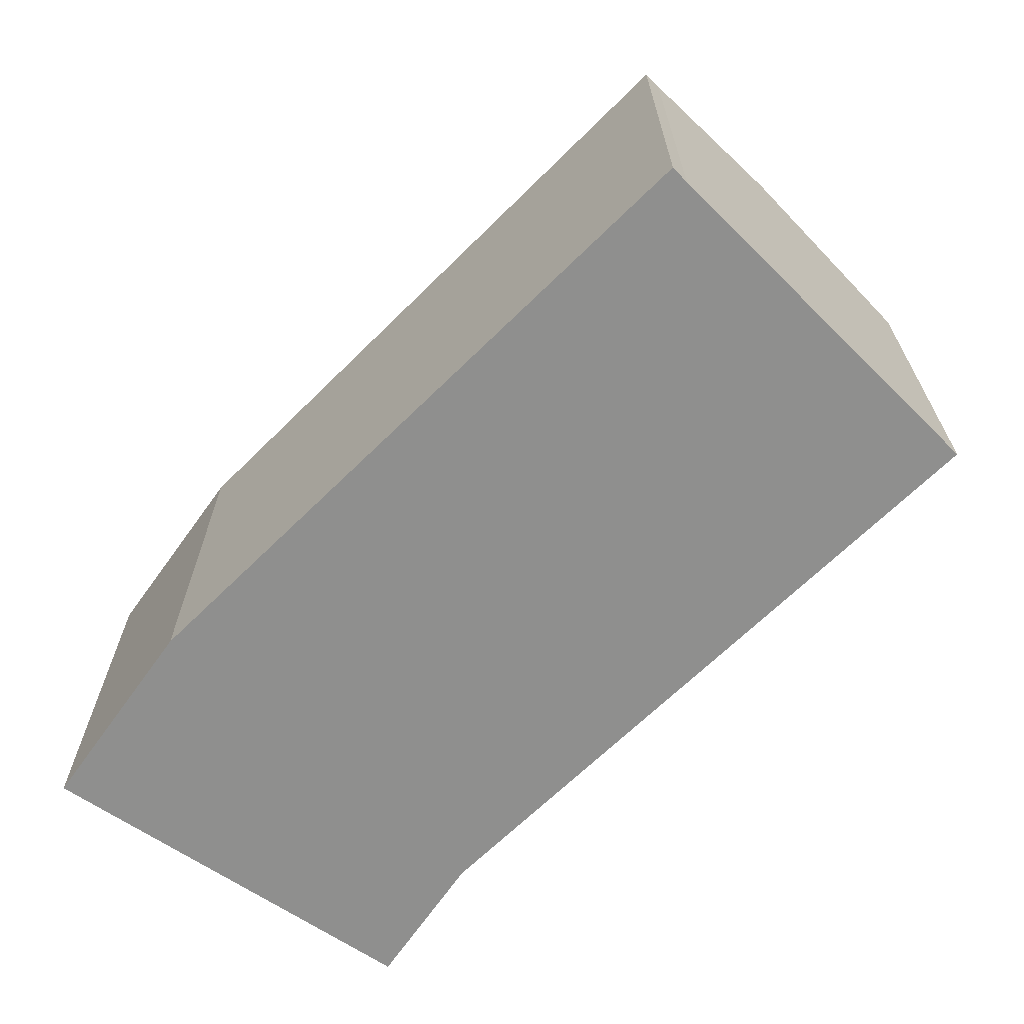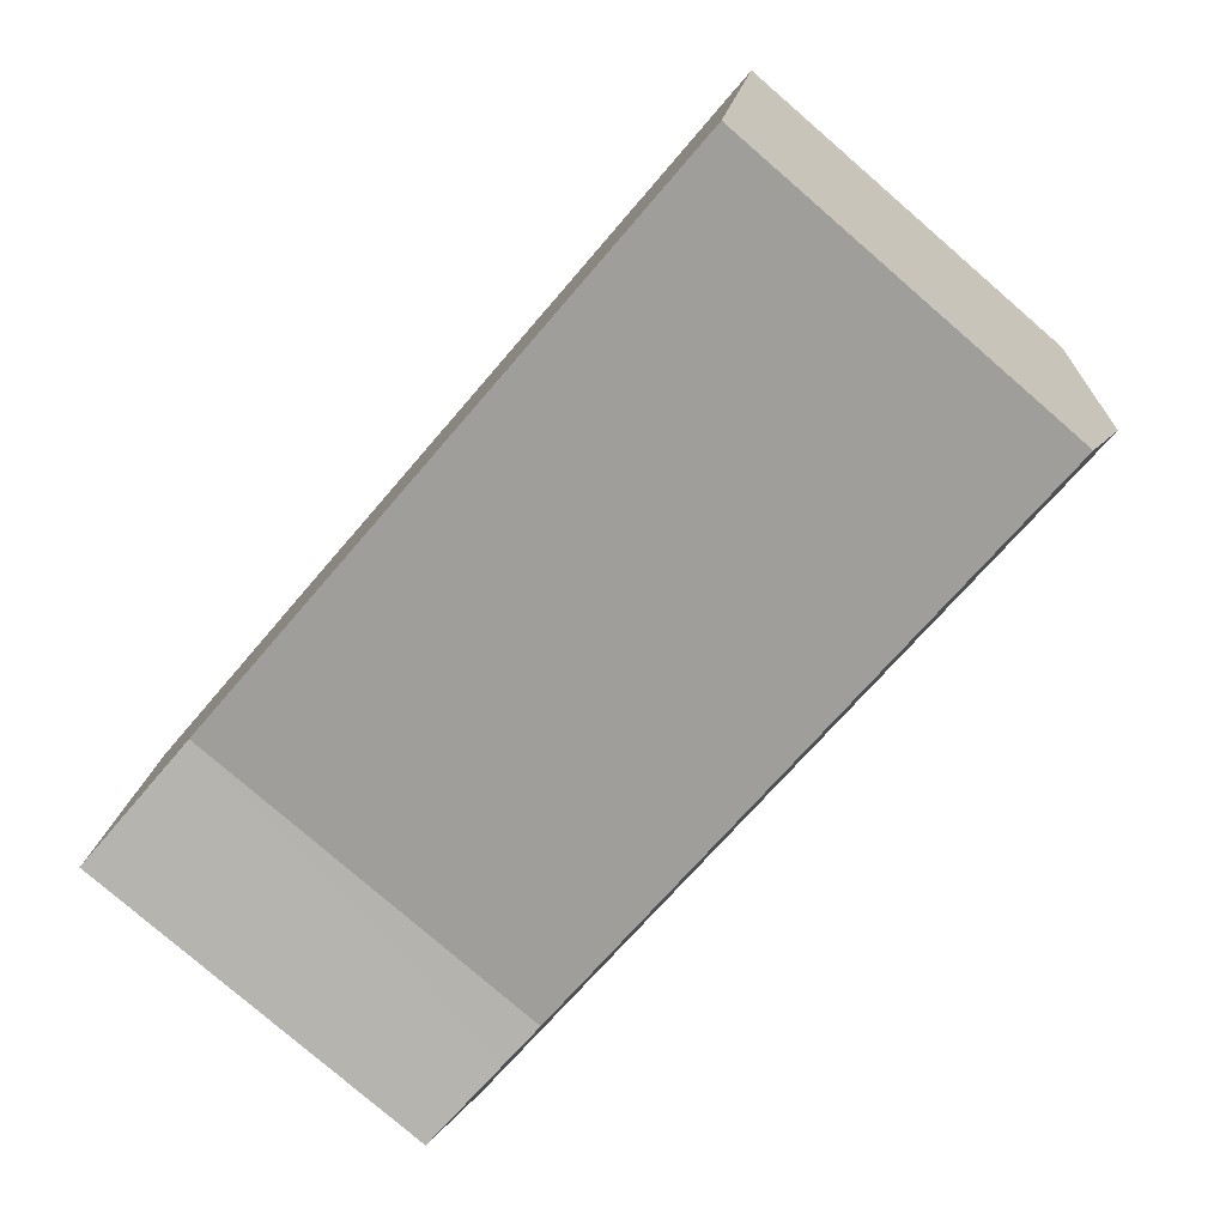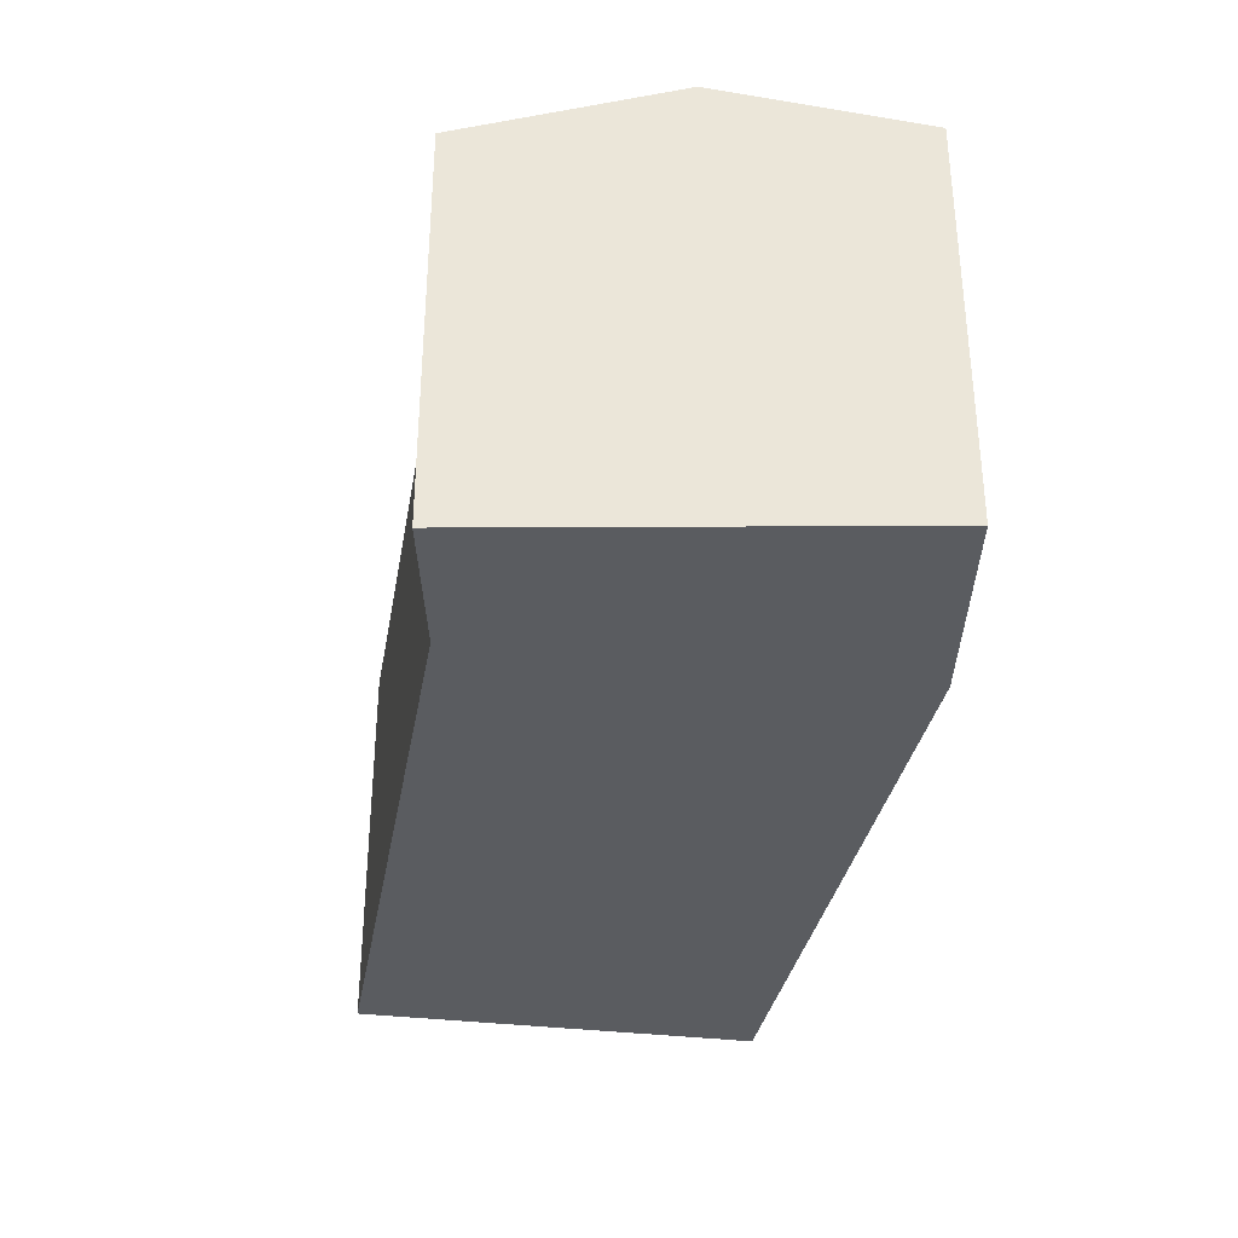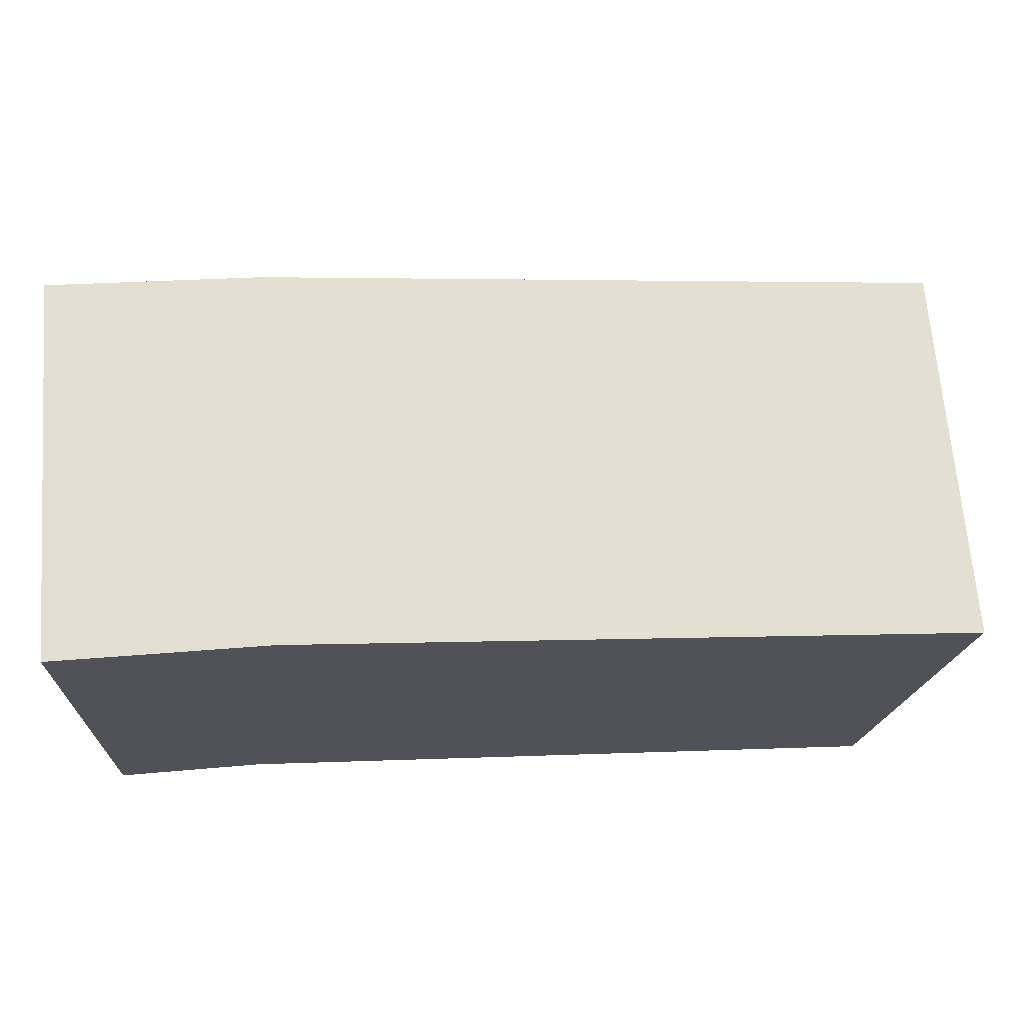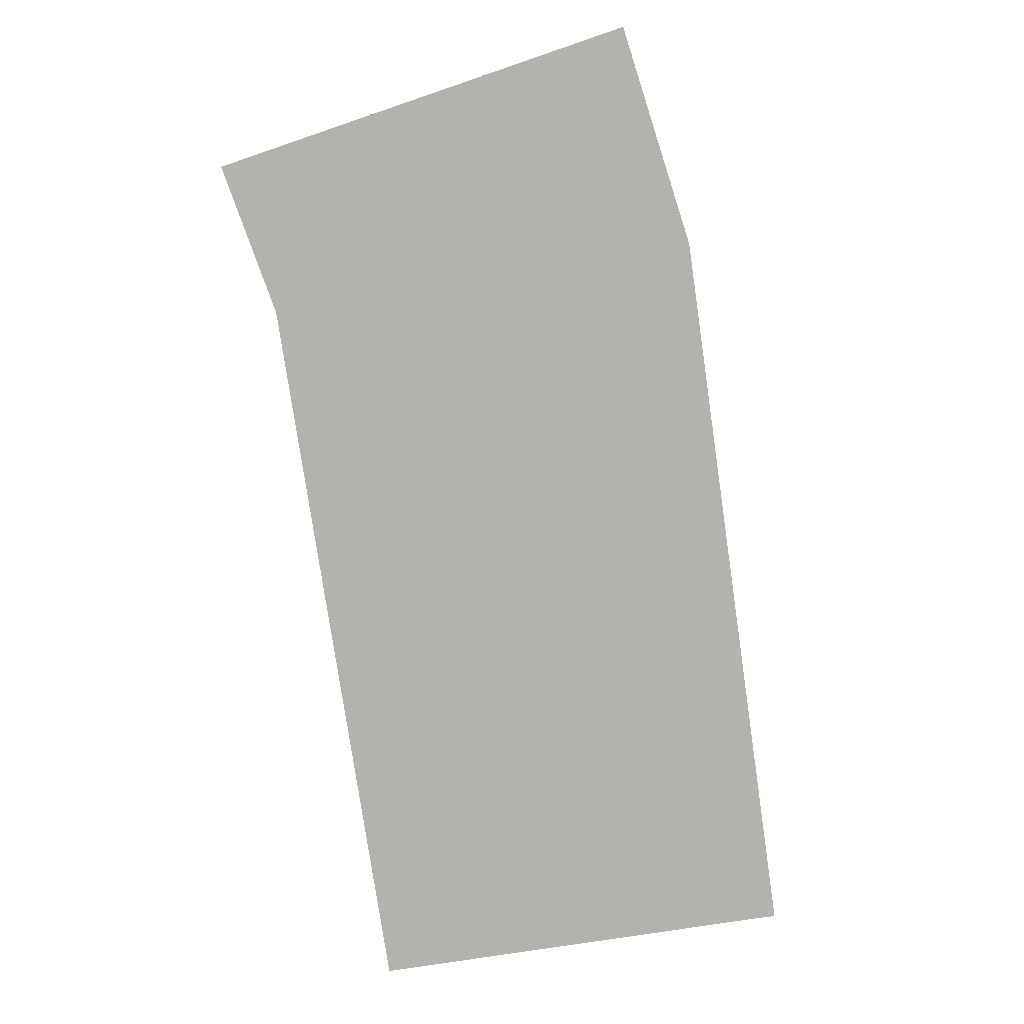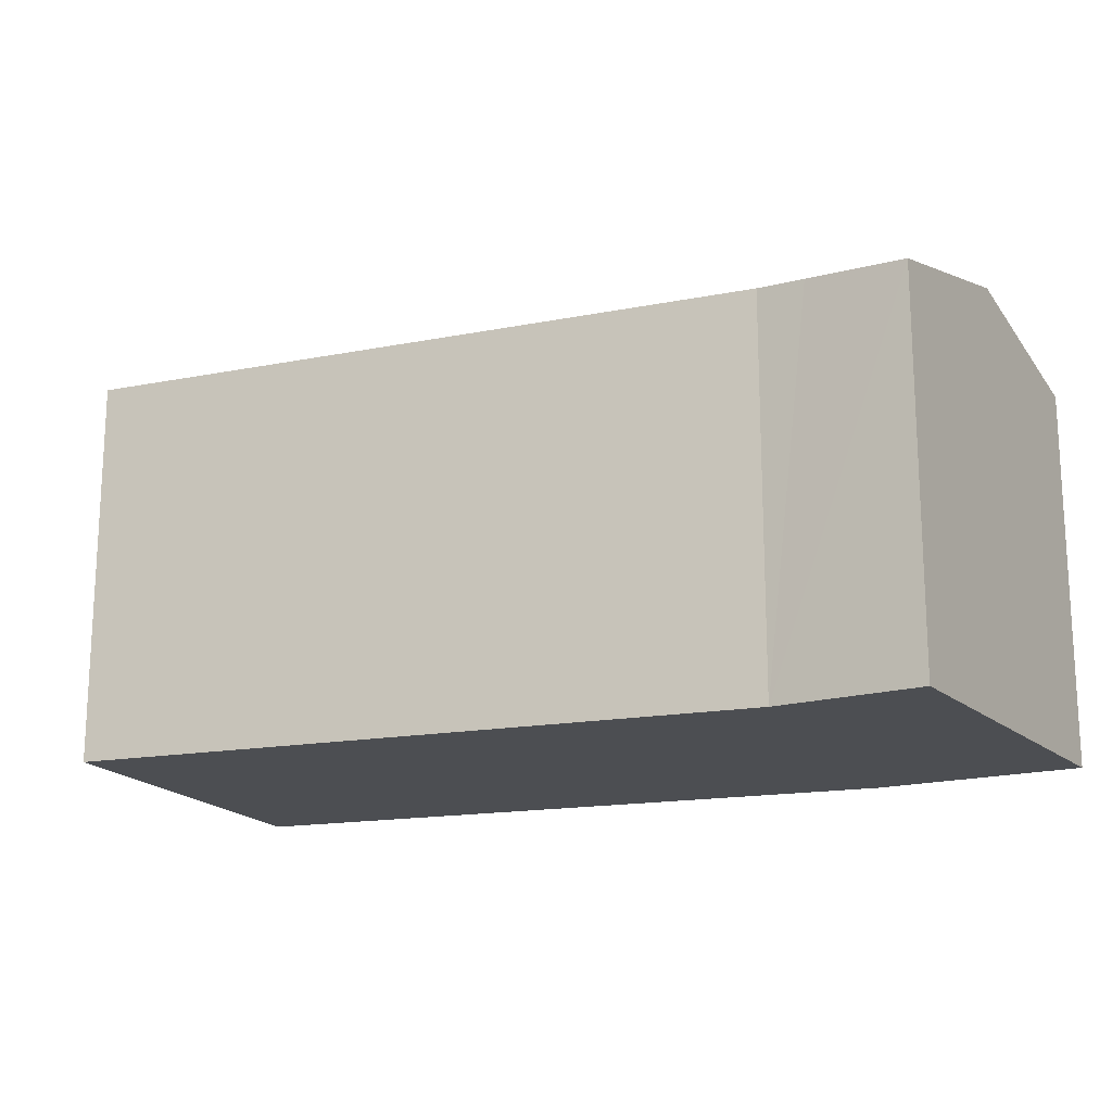
<metadata>
{"format":"obj","ext":"obj","renderer":"f3d","projection":"perspective","resolution":1024,"background":"white","views":[{"elev":-65.3,"azim":55.0,"up":"+Y"},{"elev":-79.4,"azim":49.2,"up":"+Z"},{"elev":-33.6,"azim":-90.0,"up":"+Y"},{"elev":67.9,"azim":-4.5,"up":"+Z"},{"elev":-79.6,"azim":-71.6,"up":"+Y"},{"elev":-16.8,"azim":-149.5,"up":"+Y"}]}
</metadata>
<code>
v  22.57 10.54 -14.17
v  0.035 11.92 -5.357
v  23.52 11.92 -8.619
v  4.113 10.69 -10.97
v  2.8 10.64 -10.99
v  0.072 10.54 -11.06
v  0.003 10.74 -0.487
v  0 10.62 6.502e-16
v  5.842 10.43 -0.049
v  23.86 10.61 -3.291
v  23.88 11.4 -6.516
v  24.33 10.75 -3.907
v  24.43 10.62 -3.393
v  0 0 0
v  5.842 3e-18 -0.049
v  23.86 2.015e-16 -3.291
v  24.43 2.078e-16 -3.393
v  24.33 2.392e-16 -3.907
v  23.52 5.278e-16 -8.619
v  22.57 8.677e-16 -14.17
v  23.88 3.99e-16 -6.516
v  4.113 6.72e-16 -10.97
v  0.072 6.772e-16 -11.06
v  2.8 6.728e-16 -10.99
v  0.035 3.28e-16 -5.357
v  0.003 2.982e-17 -0.487
g defaultobject
f 1 2 3
f 2 1 4
f 2 4 5
f 2 5 6
f 7 3 2
f 3 7 8
f 3 8 9
f 3 9 10
f 3 10 11
f 11 10 12
f 12 10 13
f 14 9 8
f 9 14 15
f 15 10 9
f 10 15 16
f 10 16 13
f 13 16 17
f 13 18 12
f 18 13 17
f 18 11 12
f 11 18 3
f 3 18 1
f 1 18 19
f 1 19 20
f 19 18 21
f 1 22 4
f 22 1 20
f 22 5 4
f 5 22 6
f 6 22 23
f 23 22 24
f 23 2 6
f 2 23 7
f 7 23 8
f 8 23 25
f 8 25 14
f 14 25 26
f 16 18 17
f 18 16 21
f 21 16 15
f 21 15 19
f 19 15 20
f 20 15 22
f 22 15 14
f 22 14 24
f 24 14 25
f 24 25 23
f 25 14 26

</code>
